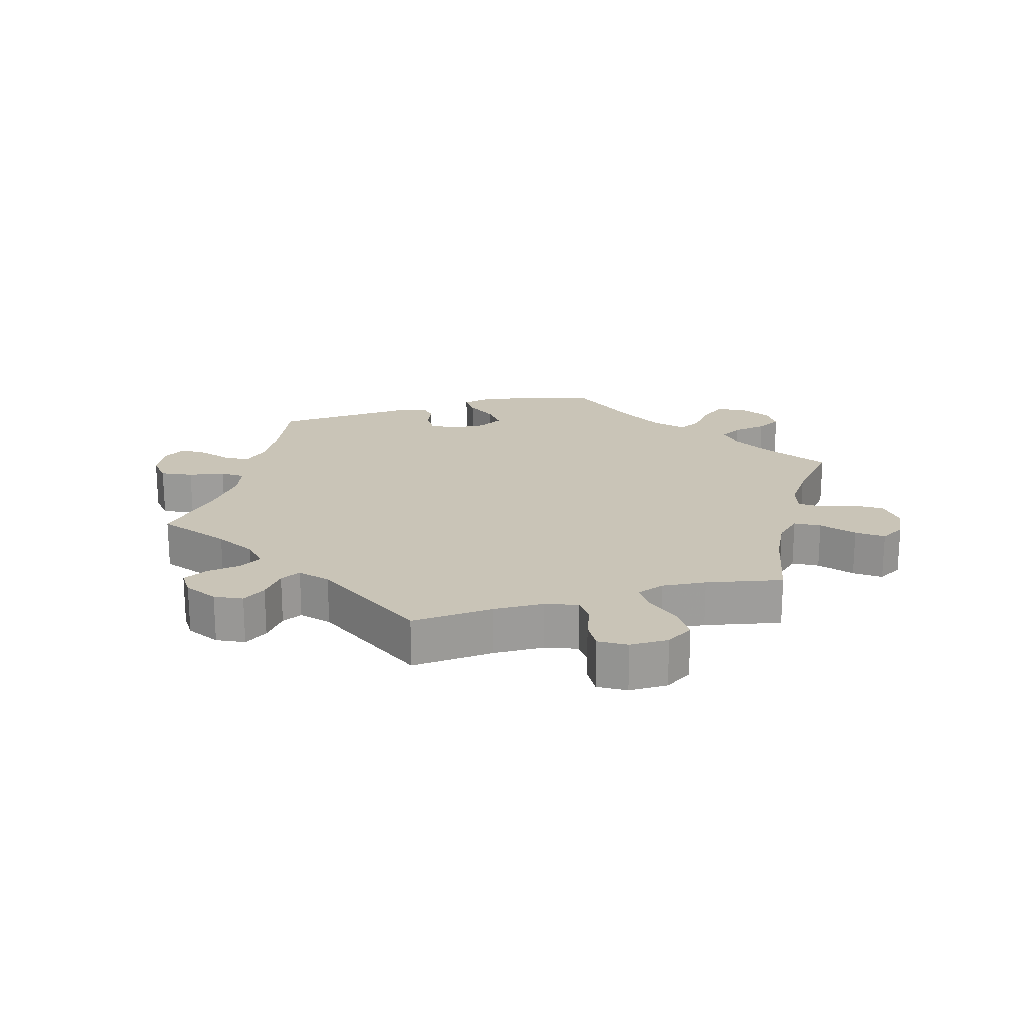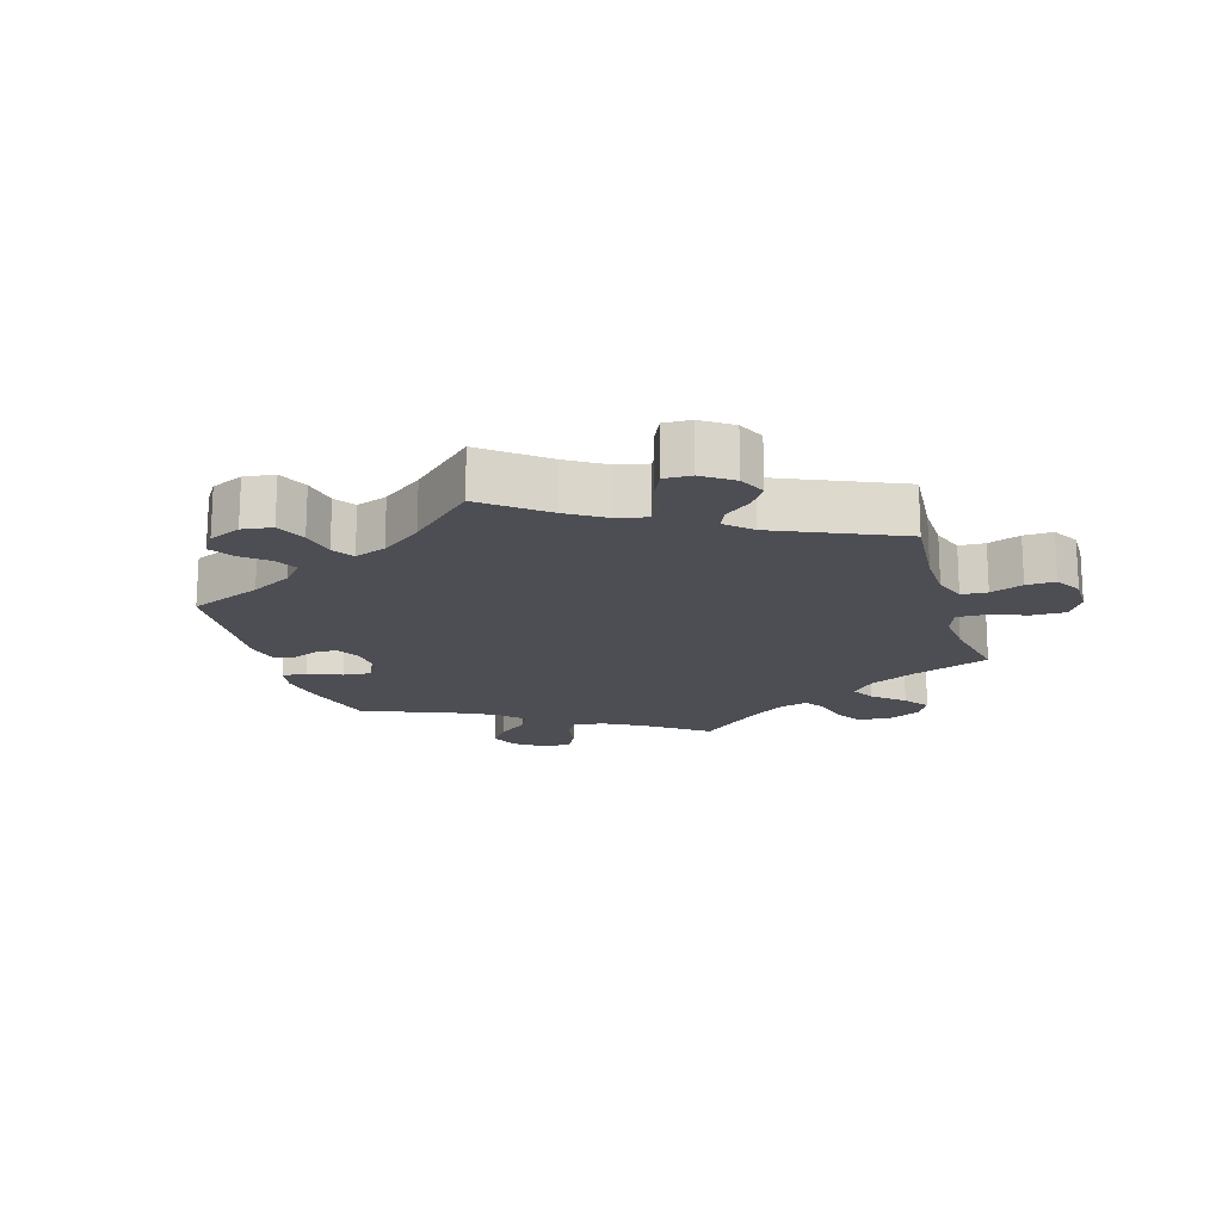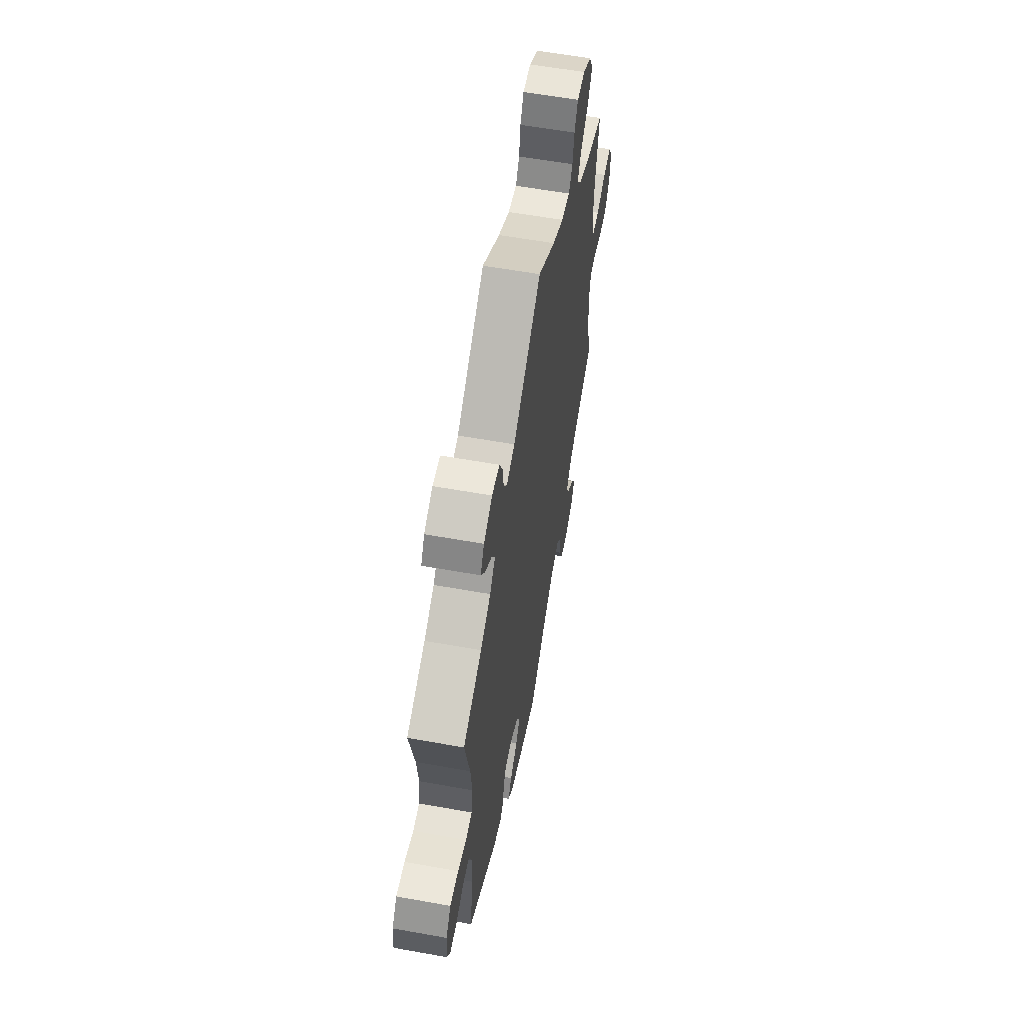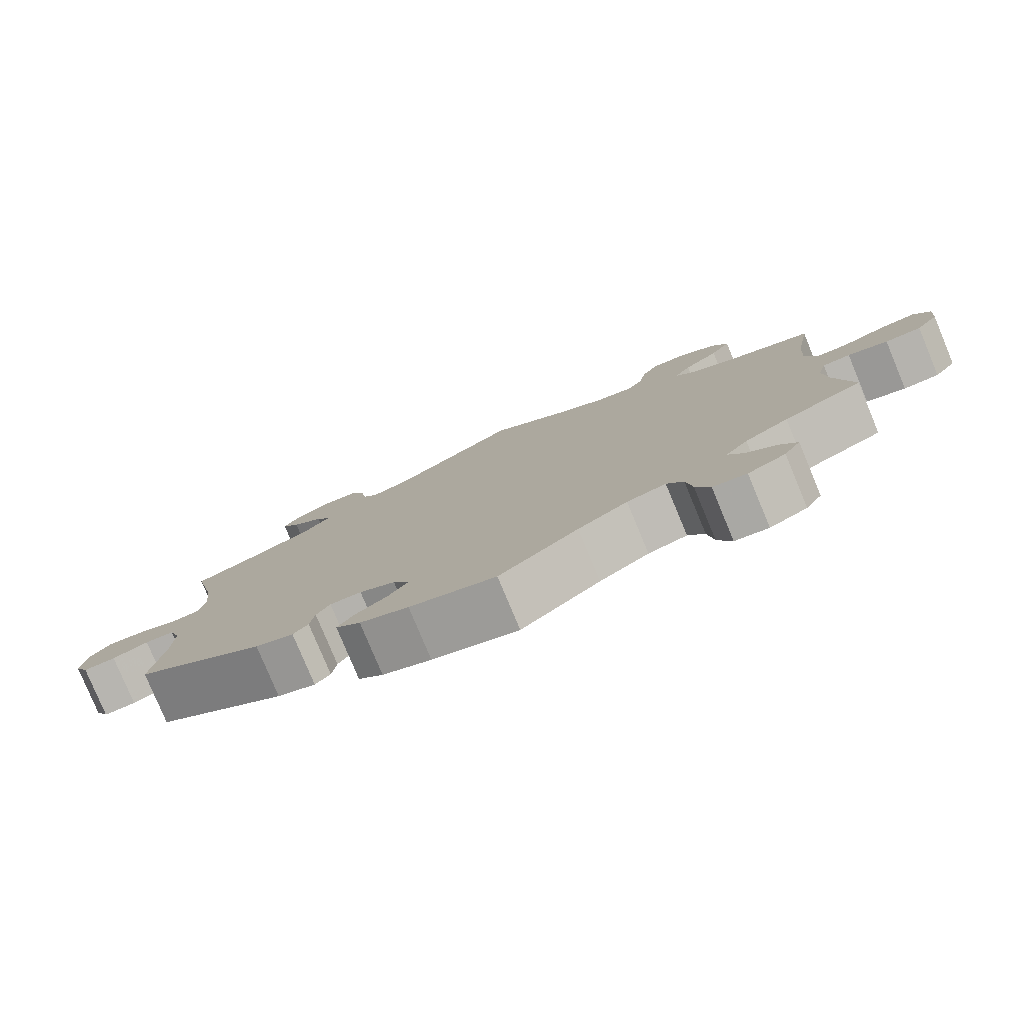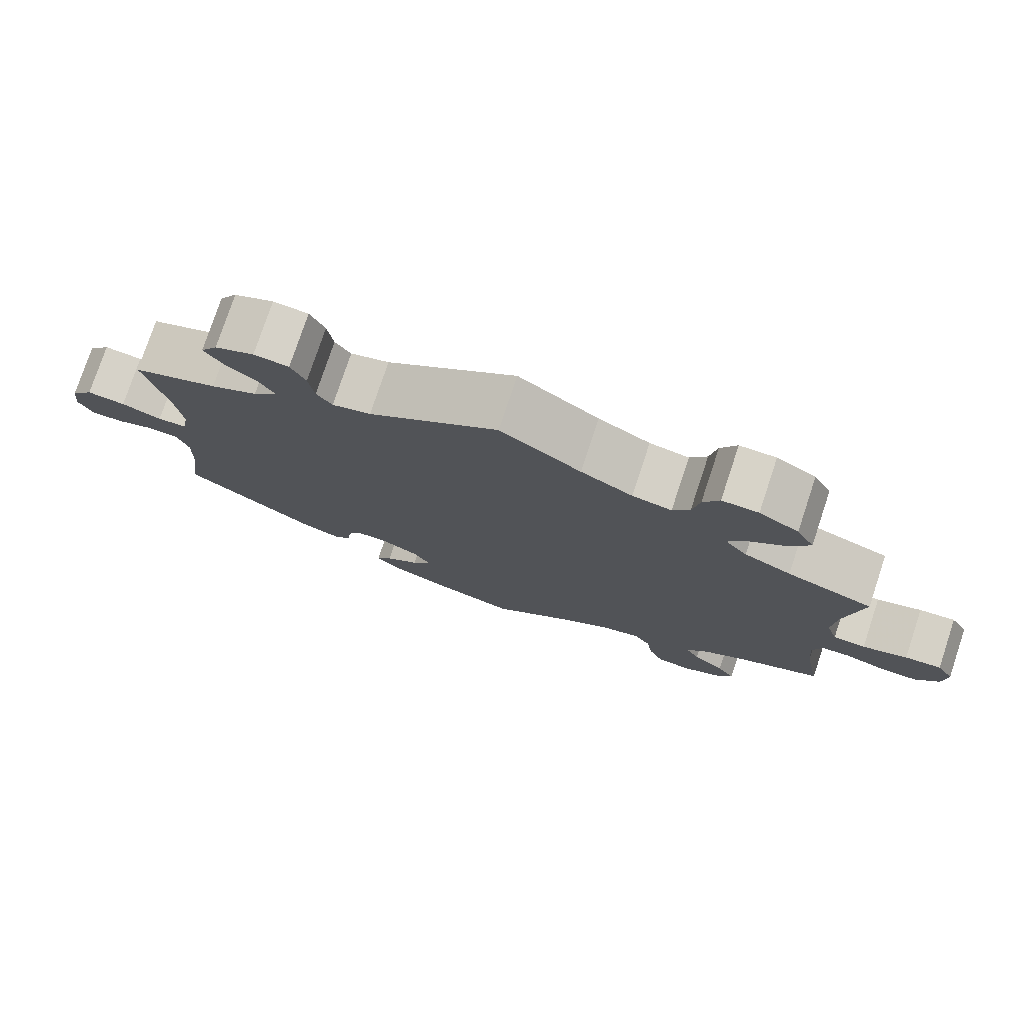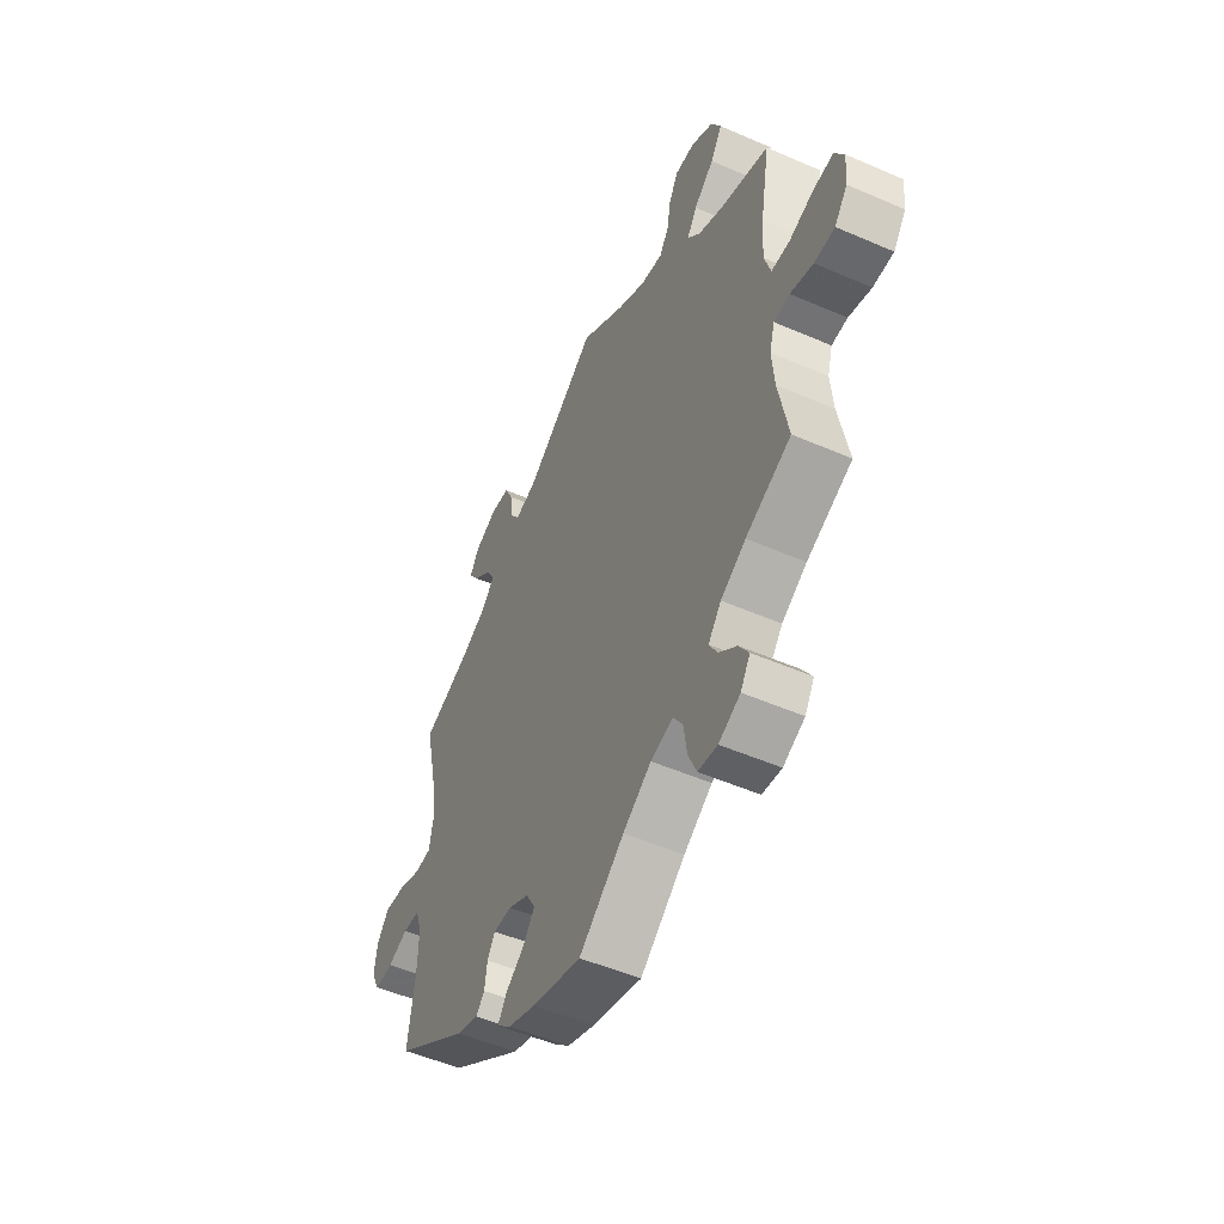
<metadata>
{"format":"obj","ext":"obj","renderer":"f3d","projection":"perspective","resolution":1024,"background":"white","views":[{"elev":19.9,"azim":14.2,"up":"+Y"},{"elev":-17.4,"azim":-43.0,"up":"+Y"},{"elev":58.9,"azim":-79.5,"up":"+Z"},{"elev":-79.5,"azim":22.6,"up":"+Z"},{"elev":77.2,"azim":18.4,"up":"+Z"},{"elev":-51.3,"azim":64.7,"up":"+Z"}]}
</metadata>
<code>
v 0.104 0.07 0.506
v 0.171 0.07 0.469
v 0.222 0.07 0.46
v 0.244 0.07 0.493
v 0.253 0.07 0.545
v 0.274 0.07 0.584
v 0.321 0.07 0.584
v 0.372 0.07 0.554
v 0.395 0.07 0.511
v 0.368 0.07 0.467
v 0.321 0.07 0.427
v 0.298 0.07 0.39
v 0.327 0.07 0.356
v 0.388 0.07 0.327
v 0.5 0.07 0.289
v 0.478 0.07 0.161
v 0.473 0.07 0.086
v 0.488 0.07 0.037
v 0.53 0.07 0.036
v 0.588 0.07 0.056
v 0.635 0.07 0.061
v 0.657 0.07 0.023
v 0.652 0.07 -0.032
v 0.622 0.07 -0.072
v 0.574 0.07 -0.073
v 0.521 0.07 -0.057
v 0.484 0.07 -0.06
v 0.472 0.07 -0.103
v 0.478 0.07 -0.172
v 0.5 0.07 -0.289
v 0.395 0.07 -0.337
v 0.337 0.07 -0.372
v 0.307 0.07 -0.409
v 0.326 0.07 -0.443
v 0.367 0.07 -0.477
v 0.39 0.07 -0.513
v 0.368 0.07 -0.549
v 0.318 0.07 -0.573
v 0.273 0.07 -0.567
v 0.254 0.07 -0.523
v 0.246 0.07 -0.468
v 0.224 0.07 -0.435
v 0.172 0.07 -0.449
v 0.106 0.07 -0.493
v 0.001 0.07 -0.578
v -0.114 0.07 -0.546
v -0.179 0.07 -0.521
v -0.212 0.07 -0.492
v -0.191 0.07 -0.46
v -0.147 0.07 -0.427
v -0.121 0.07 -0.391
v -0.143 0.07 -0.354
v -0.191 0.07 -0.329
v -0.233 0.07 -0.329
v -0.251 0.07 -0.359
v -0.257 0.07 -0.401
v -0.277 0.07 -0.423
v -0.328 0.07 -0.406
v -0.501 0.07 -0.289
v -0.485 0.07 -0.171
v -0.483 0.07 -0.101
v -0.498 0.07 -0.056
v -0.537 0.07 -0.054
v -0.585 0.07 -0.072
v -0.628 0.07 -0.074
v -0.647 0.07 -0.036
v -0.641 0.07 0.017
v -0.612 0.07 0.054
v -0.562 0.07 0.049
v -0.51 0.07 0.03
v -0.472 0.07 0.033
v -0.463 0.07 0.083
v -0.472 0.07 0.16
v -0.501 0.07 0.289
v -0.39 0.07 0.333
v -0.329 0.07 0.365
v -0.297 0.07 0.4
v -0.316 0.07 0.434
v -0.358 0.07 0.468
v -0.382 0.07 0.503
v -0.36 0.07 0.538
v -0.309 0.07 0.562
v -0.264 0.07 0.558
v -0.245 0.07 0.519
v -0.238 0.07 0.468
v -0.218 0.07 0.44
v -0.168 0.07 0.455
v 0 0.07 0.578
v 0.104 0 0.506
v 0.171 0 0.469
v 0.222 0 0.46
v 0.244 0 0.493
v 0.253 0 0.545
v 0.274 0 0.584
v 0.321 0 0.584
v 0.372 0 0.554
v 0.395 0 0.511
v 0.368 0 0.467
v 0.321 0 0.427
v 0.298 0 0.39
v 0.327 0 0.356
v 0.388 0 0.327
v 0.5 0 0.289
v 0.478 0 0.161
v 0.473 0 0.086
v 0.488 0 0.037
v 0.53 0 0.036
v 0.588 0 0.056
v 0.635 0 0.061
v 0.657 0 0.023
v 0.652 0 -0.032
v 0.622 0 -0.072
v 0.574 0 -0.073
v 0.521 0 -0.057
v 0.484 0 -0.06
v 0.472 0 -0.103
v 0.478 0 -0.172
v 0.5 0 -0.289
v 0.395 0 -0.337
v 0.337 0 -0.372
v 0.307 0 -0.409
v 0.326 0 -0.443
v 0.367 0 -0.477
v 0.39 0 -0.513
v 0.368 0 -0.549
v 0.318 0 -0.573
v 0.273 0 -0.567
v 0.254 0 -0.523
v 0.246 0 -0.468
v 0.224 0 -0.435
v 0.172 0 -0.449
v 0.106 0 -0.493
v 0.001 0 -0.578
v -0.114 0 -0.546
v -0.179 0 -0.521
v -0.212 0 -0.492
v -0.191 0 -0.46
v -0.147 0 -0.427
v -0.121 0 -0.391
v -0.143 0 -0.354
v -0.191 0 -0.329
v -0.233 0 -0.329
v -0.251 0 -0.359
v -0.257 0 -0.401
v -0.277 0 -0.423
v -0.328 0 -0.406
v -0.501 0 -0.289
v -0.485 0 -0.171
v -0.483 0 -0.101
v -0.498 0 -0.056
v -0.537 0 -0.054
v -0.585 0 -0.072
v -0.628 0 -0.074
v -0.647 0 -0.036
v -0.641 0 0.017
v -0.612 0 0.054
v -0.562 0 0.049
v -0.51 0 0.03
v -0.472 0 0.033
v -0.463 0 0.083
v -0.472 0 0.16
v -0.501 0 0.289
v -0.39 0 0.333
v -0.329 0 0.365
v -0.297 0 0.4
v -0.316 0 0.434
v -0.358 0 0.468
v -0.382 0 0.503
v -0.36 0 0.538
v -0.309 0 0.562
v -0.264 0 0.558
v -0.245 0 0.519
v -0.238 0 0.468
v -0.218 0 0.44
v -0.168 0 0.455
v 0 0 0.578
f 87 88 1
f 86 87 1 2
f 82 83 84 85
f 82 85 86
f 81 82 86
f 78 79 80 81
f 77 78 81 86
f 76 77 86 2
f 73 74 75
f 72 73 75 76
f 71 72 76 2
f 67 68 69 70
f 67 70 71
f 66 67 71
f 63 64 65 66
f 62 63 66 71
f 61 62 71 2
f 57 58 59 60
f 55 56 57 60
f 54 55 60 61
f 53 54 61 2
f 47 48 49 50
f 47 50 51
f 44 45 46 47
f 43 44 47 51
f 42 43 51 52
f 38 39 40 41
f 38 41 42
f 37 38 42
f 34 35 36 37
f 33 34 37 42
f 32 33 42 52
f 29 30 31
f 28 29 31 32
f 27 28 32 52
f 23 24 25 26
f 23 26 27
f 22 23 27
f 19 20 21 22
f 18 19 22 27
f 17 18 27 52
f 14 15 16
f 13 14 16 17
f 12 13 17 52
f 8 9 10 11
f 8 11 12
f 4 5 6 7
f 3 4 7 8
f 52 53 2 3
f 3 8 12 52
f 89 176 175
f 90 89 175 174
f 173 172 171 170
f 174 173 170
f 174 170 169
f 169 168 167 166
f 174 169 166 165
f 90 174 165 164
f 163 162 161
f 164 163 161 160
f 90 164 160 159
f 158 157 156 155
f 159 158 155
f 159 155 154
f 154 153 152 151
f 159 154 151 150
f 90 159 150 149
f 148 147 146 145
f 148 145 144 143
f 149 148 143 142
f 90 149 142 141
f 138 137 136 135
f 139 138 135
f 135 134 133 132
f 139 135 132 131
f 140 139 131 130
f 129 128 127 126
f 130 129 126
f 130 126 125
f 125 124 123 122
f 130 125 122 121
f 140 130 121 120
f 119 118 117
f 120 119 117 116
f 140 120 116 115
f 114 113 112 111
f 115 114 111
f 115 111 110
f 110 109 108 107
f 115 110 107 106
f 140 115 106 105
f 104 103 102
f 105 104 102 101
f 140 105 101 100
f 99 98 97 96
f 100 99 96
f 95 94 93 92
f 96 95 92 91
f 91 90 141 140
f 140 100 96 91
f 1 89 90 2
f 2 90 91 3
f 3 91 92 4
f 4 92 93 5
f 5 93 94 6
f 6 94 95 7
f 7 95 96 8
f 8 96 97 9
f 9 97 98 10
f 10 98 99 11
f 11 99 100 12
f 12 100 101 13
f 13 101 102 14
f 14 102 103 15
f 15 103 104 16
f 16 104 105 17
f 17 105 106 18
f 18 106 107 19
f 19 107 108 20
f 20 108 109 21
f 21 109 110 22
f 22 110 111 23
f 23 111 112 24
f 24 112 113 25
f 25 113 114 26
f 26 114 115 27
f 27 115 116 28
f 28 116 117 29
f 29 117 118 30
f 30 118 119 31
f 31 119 120 32
f 32 120 121 33
f 33 121 122 34
f 34 122 123 35
f 35 123 124 36
f 36 124 125 37
f 37 125 126 38
f 38 126 127 39
f 39 127 128 40
f 40 128 129 41
f 41 129 130 42
f 42 130 131 43
f 43 131 132 44
f 44 132 133 45
f 45 133 134 46
f 46 134 135 47
f 47 135 136 48
f 48 136 137 49
f 49 137 138 50
f 50 138 139 51
f 51 139 140 52
f 52 140 141 53
f 53 141 142 54
f 54 142 143 55
f 55 143 144 56
f 56 144 145 57
f 57 145 146 58
f 58 146 147 59
f 59 147 148 60
f 60 148 149 61
f 61 149 150 62
f 62 150 151 63
f 63 151 152 64
f 64 152 153 65
f 65 153 154 66
f 66 154 155 67
f 67 155 156 68
f 68 156 157 69
f 69 157 158 70
f 70 158 159 71
f 71 159 160 72
f 72 160 161 73
f 73 161 162 74
f 74 162 163 75
f 75 163 164 76
f 76 164 165 77
f 77 165 166 78
f 78 166 167 79
f 79 167 168 80
f 80 168 169 81
f 81 169 170 82
f 82 170 171 83
f 83 171 172 84
f 84 172 173 85
f 85 173 174 86
f 86 174 175 87
f 87 175 176 88
f 88 176 89 1

</code>
